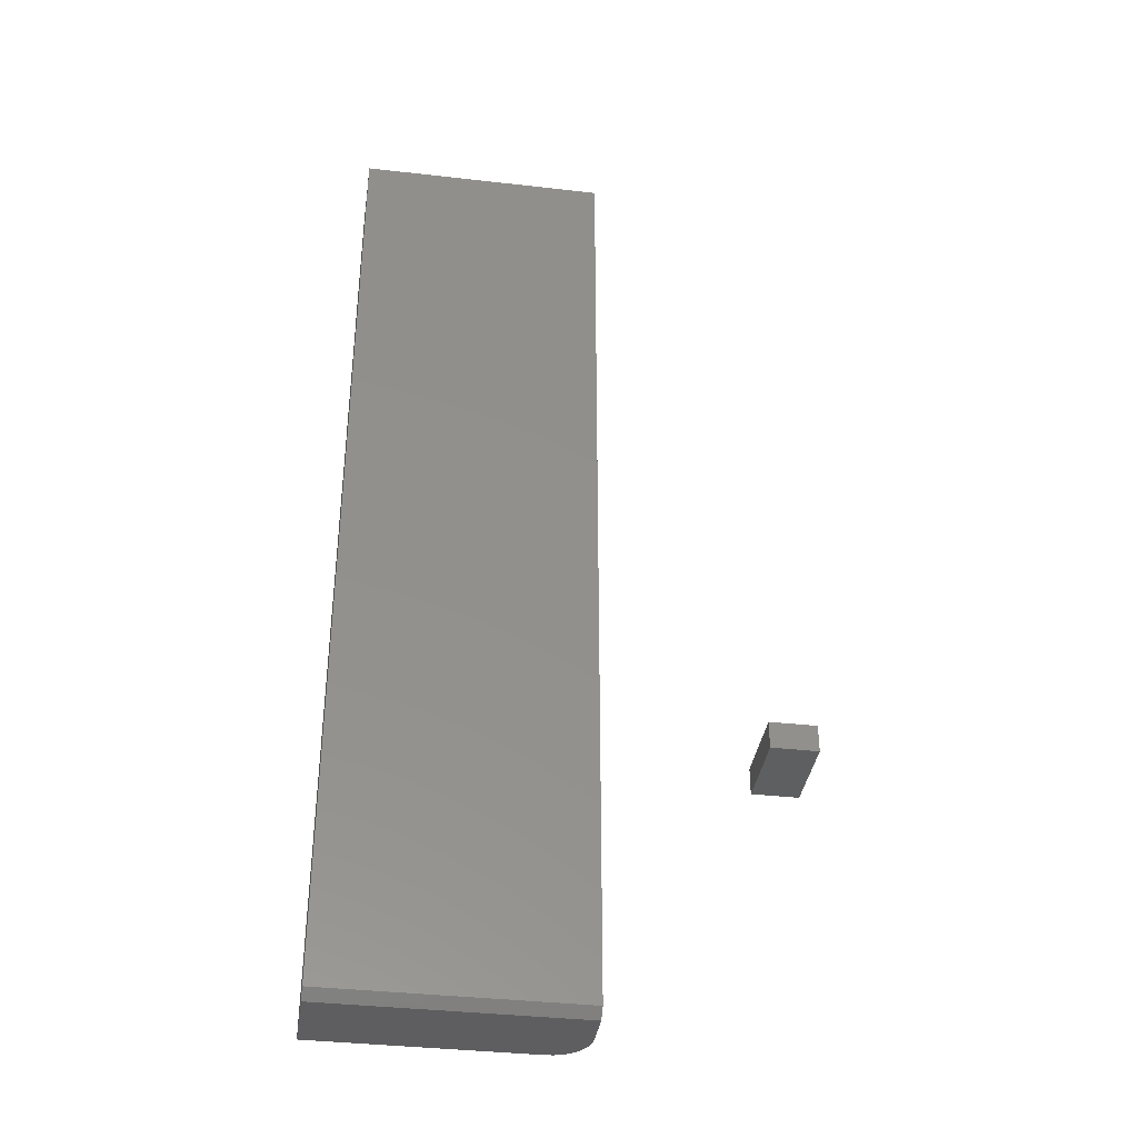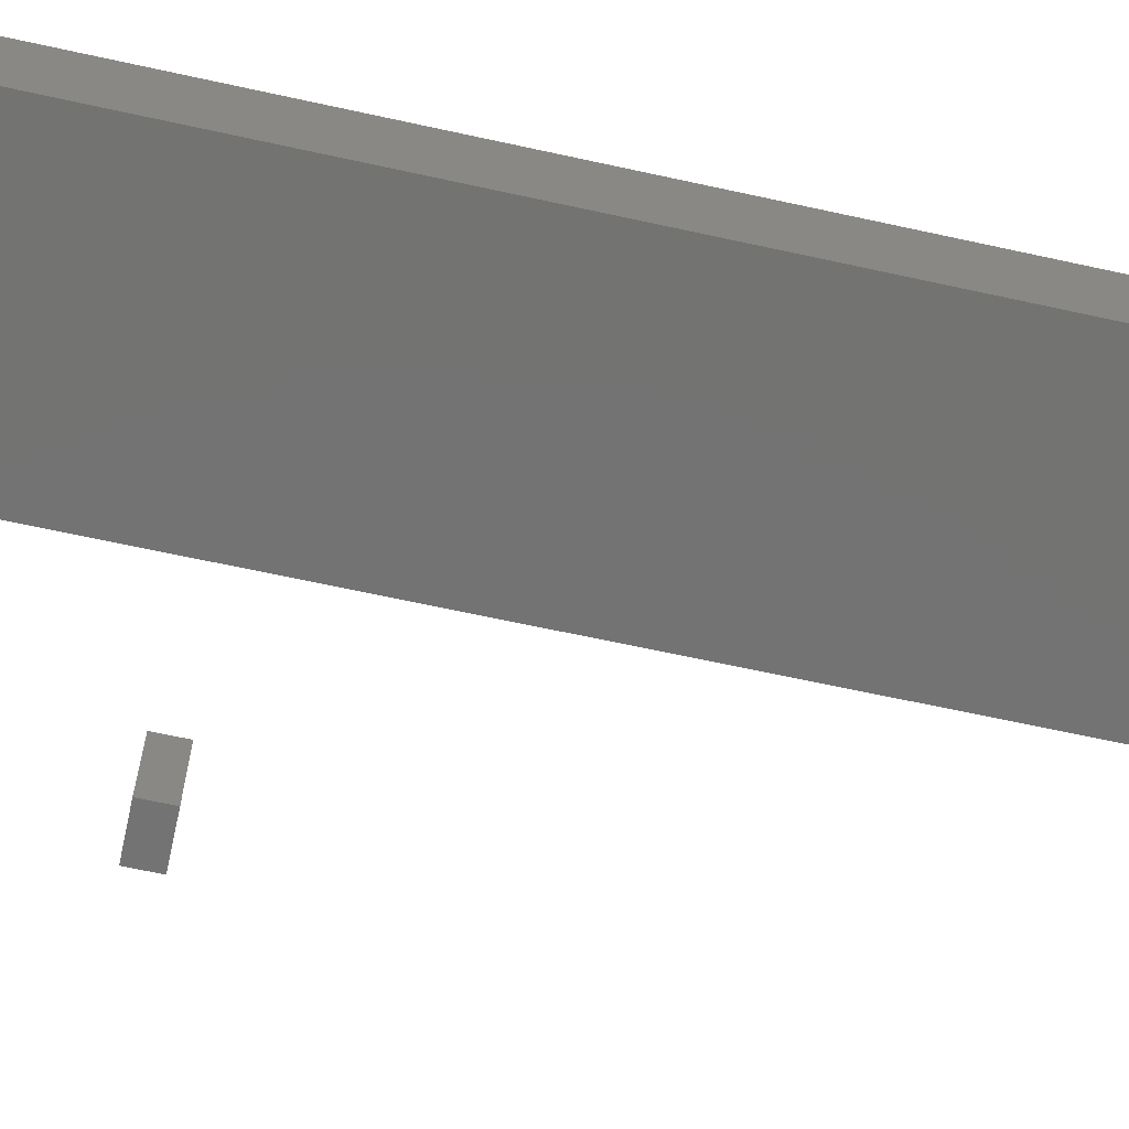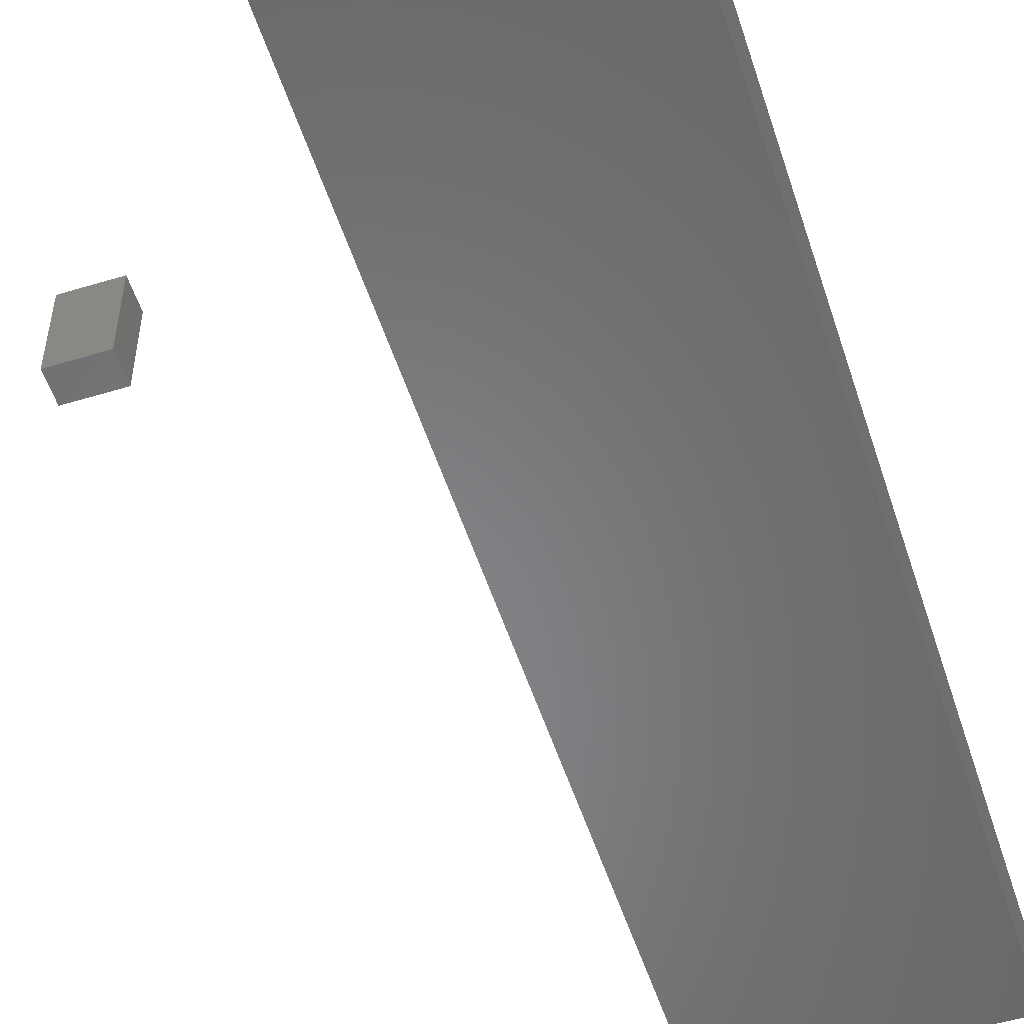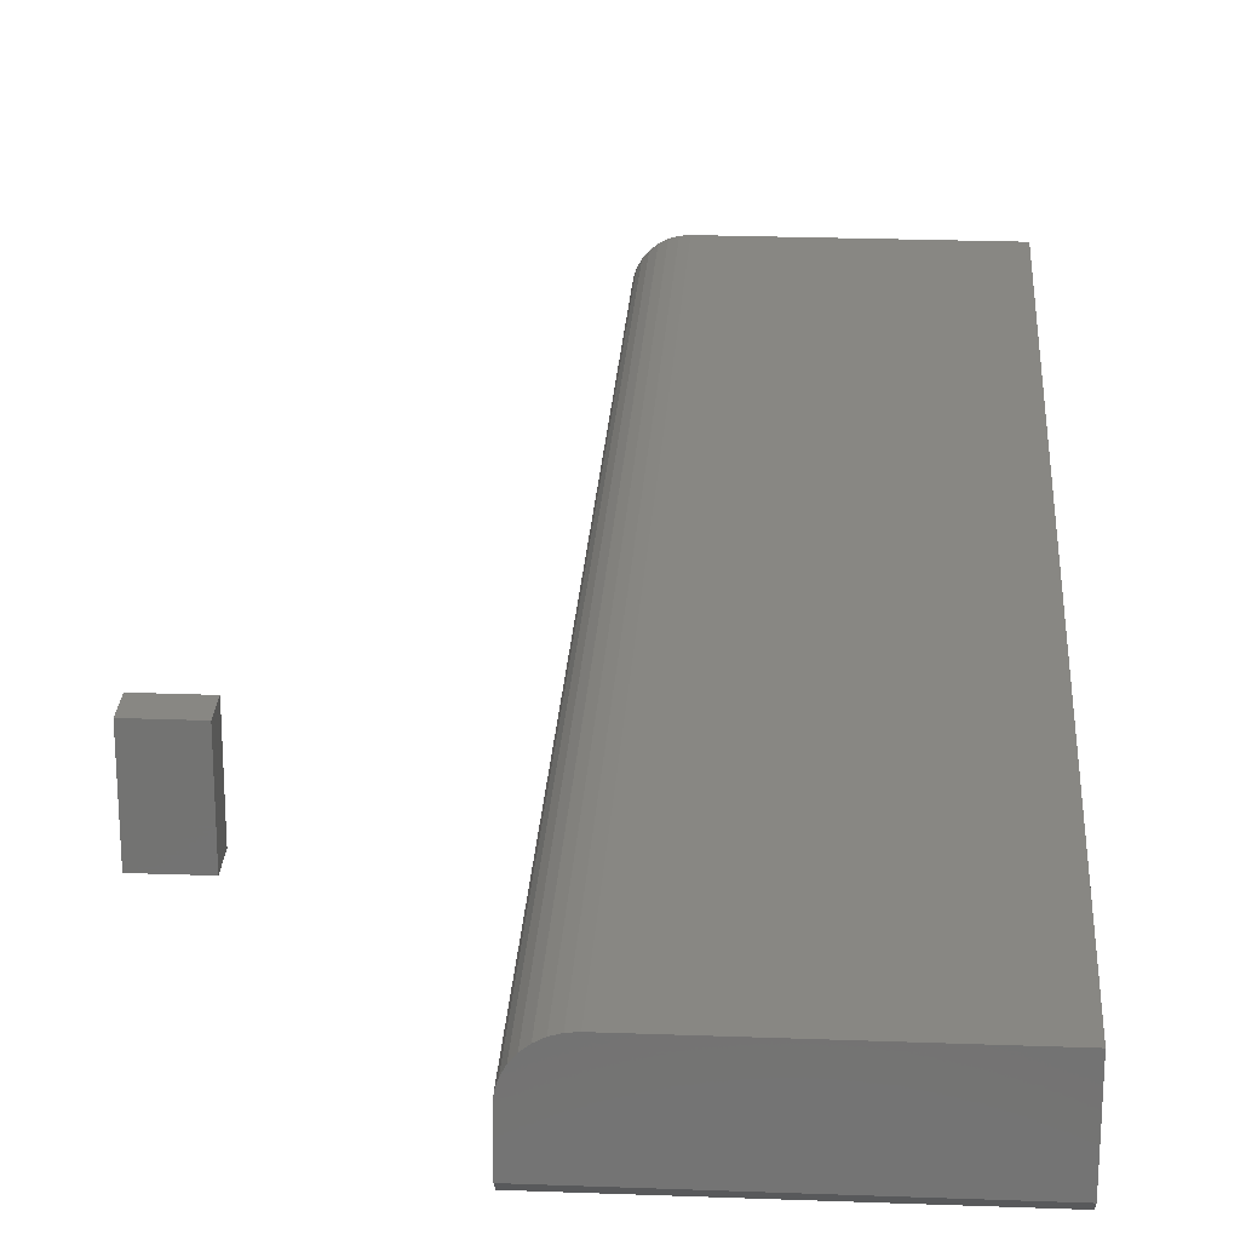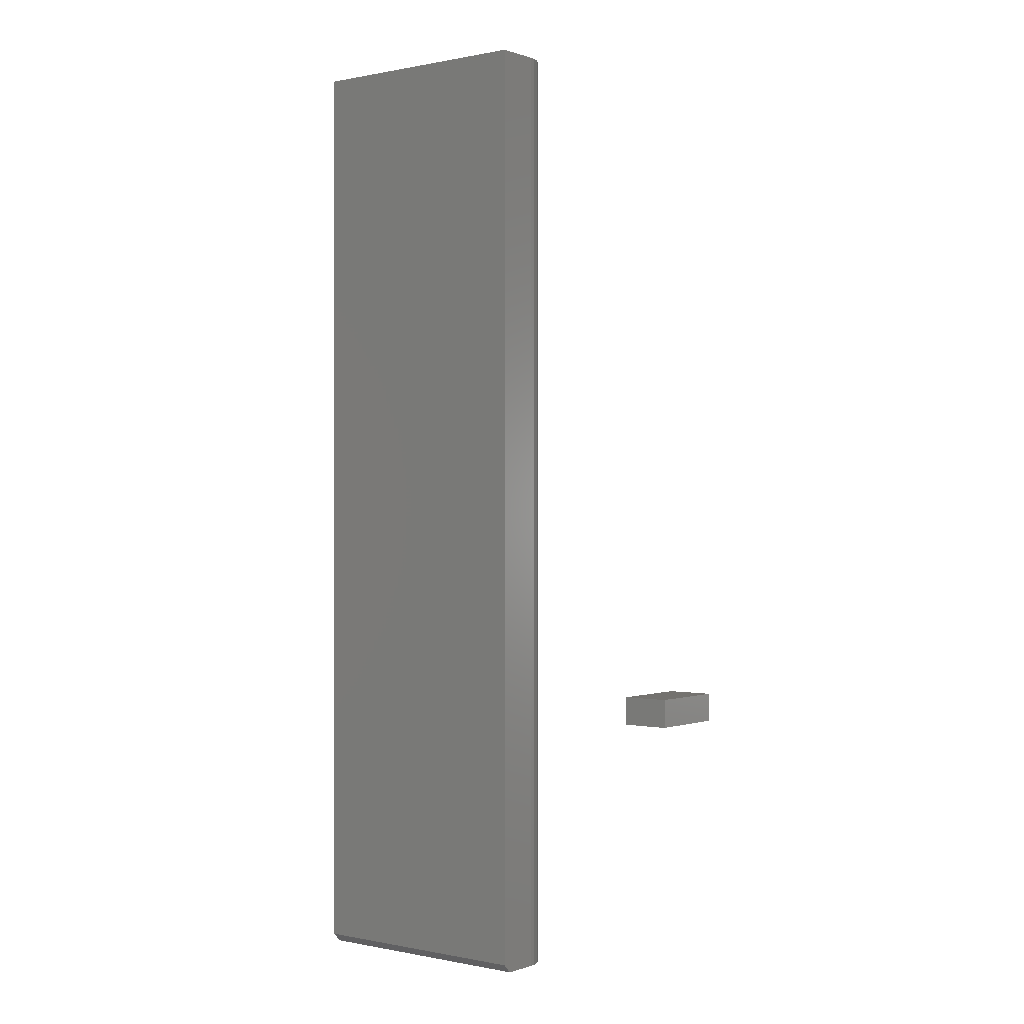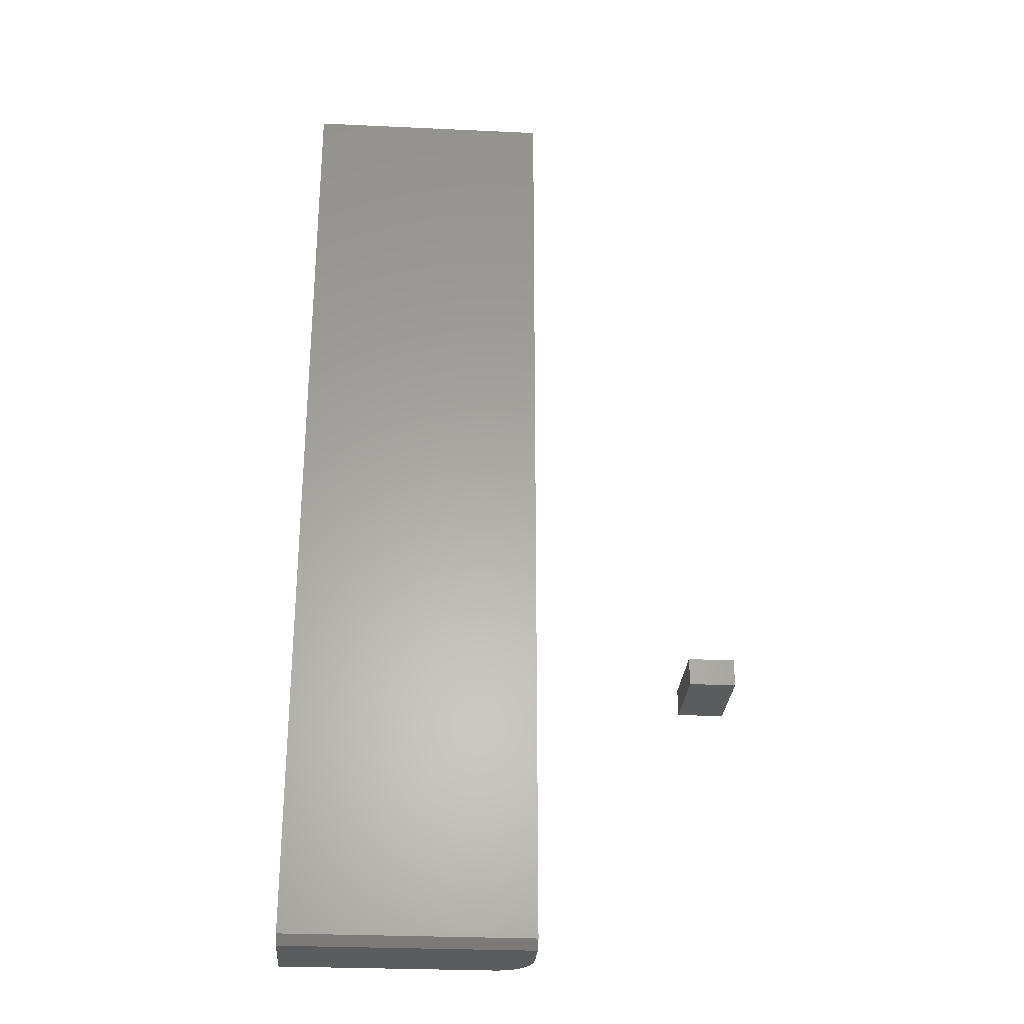
<metadata>
{"format":"stl","ext":"stl","renderer":"f3d","projection":"perspective","resolution":1024,"background":"white","views":[{"elev":-37.1,"azim":171.6,"up":"+Y"},{"elev":-65.1,"azim":77.5,"up":"+Z"},{"elev":-54.0,"azim":17.9,"up":"+Z"},{"elev":24.6,"azim":3.5,"up":"+Z"},{"elev":0.1,"azim":-141.9,"up":"+Y"},{"elev":-28.4,"azim":176.0,"up":"+Y"}]}
</metadata>
<code>
# stl→obj: 34 verts, 60 faces
v -0.1184 0.04737 0.07031
v -0.07895 0.04737 0.07031
v -0.1184 0.07105 0.07031
v -0.07895 0.07105 0.07031
v -0.1184 0.04737 0
v -0.1184 0.07105 0
v -0.07895 0.04737 0
v -0.07895 0.07105 0
v 0.05469 0.6484 0.03906
v 0.05469 0.6484 0
v 0.05469 -0.1875 0.03906
v 0.05469 -0.1797 0
v 0.05469 -0.1875 0.007812
v 0.05995 -0.1875 0.05642
v 0.07398 -0.1875 0.06793
v 0.06858 -0.1875 0.06505
v 0.06384 -0.1875 0.06116
v 0.2659 -0.1875 0.007812
v 0.2659 -0.1875 0.07031
v 0.08594 -0.1875 0.07031
v 0.07984 -0.1875 0.06971
v 0.05707 -0.1875 0.05102
v 0.05529 -0.1875 0.04516
v 0.08594 0.6484 0.07031
v 0.2659 0.6484 0.07031
v 0.05529 0.6484 0.04516
v 0.05707 0.6484 0.05102
v 0.05995 0.6484 0.05642
v 0.06384 0.6484 0.06116
v 0.06858 0.6484 0.06505
v 0.07398 0.6484 0.06793
v 0.07984 0.6484 0.06971
v 0.2659 0.6484 0
v 0.2659 -0.1797 0
f 1 2 3
f 3 2 4
f 5 6 7
f 7 6 8
f 6 5 3
f 3 5 1
f 8 6 4
f 4 6 3
f 7 8 2
f 2 8 4
f 5 7 1
f 1 7 2
f 9 10 11
f 11 10 12
f 11 12 13
f 14 15 16
f 14 16 17
f 18 19 20
f 18 20 21
f 18 21 13
f 21 15 14
f 21 14 22
f 21 22 23
f 21 23 11
f 21 11 13
f 20 19 24
f 24 19 25
f 9 26 27
f 10 9 27
f 10 27 28
f 10 28 29
f 10 29 30
f 10 30 31
f 10 31 32
f 10 32 24
f 10 24 25
f 10 25 33
f 9 11 26
f 26 11 23
f 26 23 27
f 27 23 22
f 27 22 28
f 28 22 14
f 28 14 29
f 29 14 17
f 29 17 30
f 30 17 16
f 30 16 31
f 31 16 15
f 31 15 32
f 32 15 21
f 32 21 24
f 24 21 20
f 12 10 34
f 34 10 33
f 33 25 34
f 34 25 19
f 34 19 18
f 13 12 18
f 18 12 34

</code>
